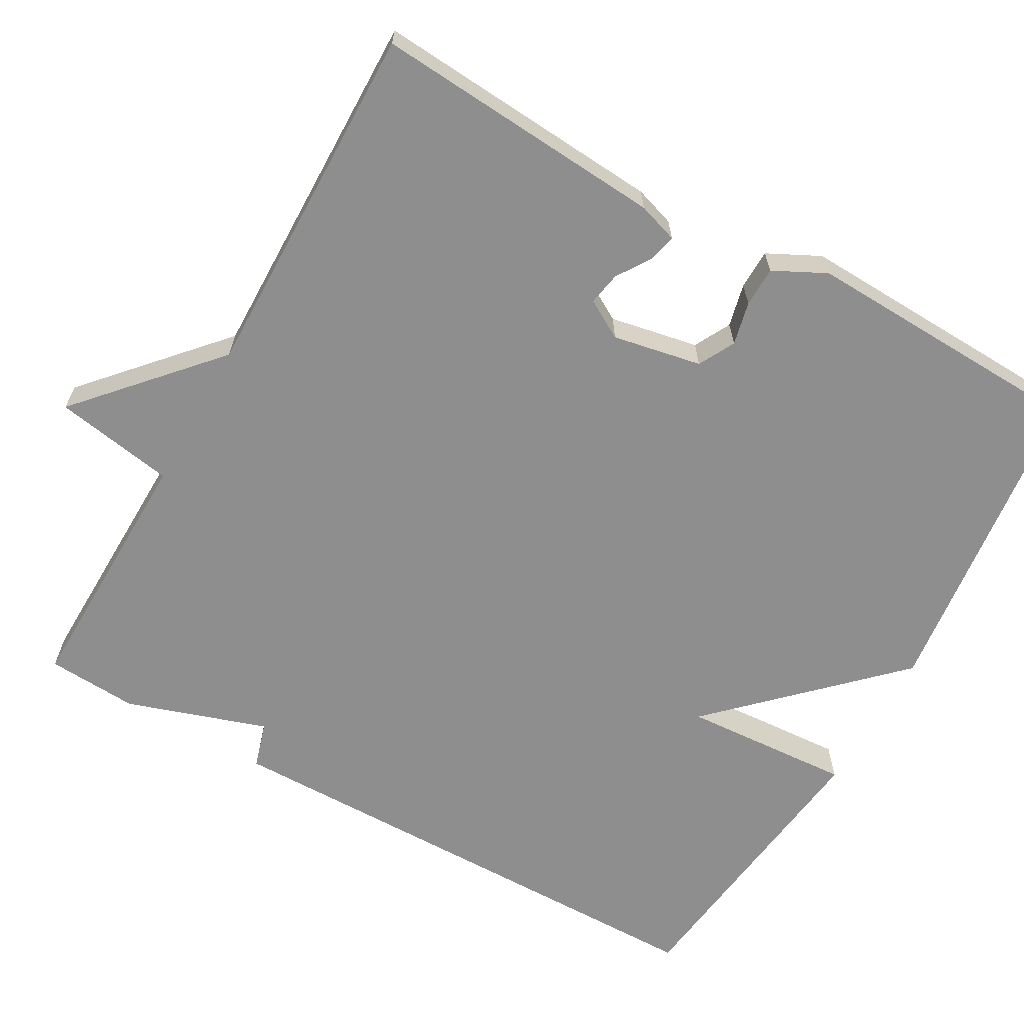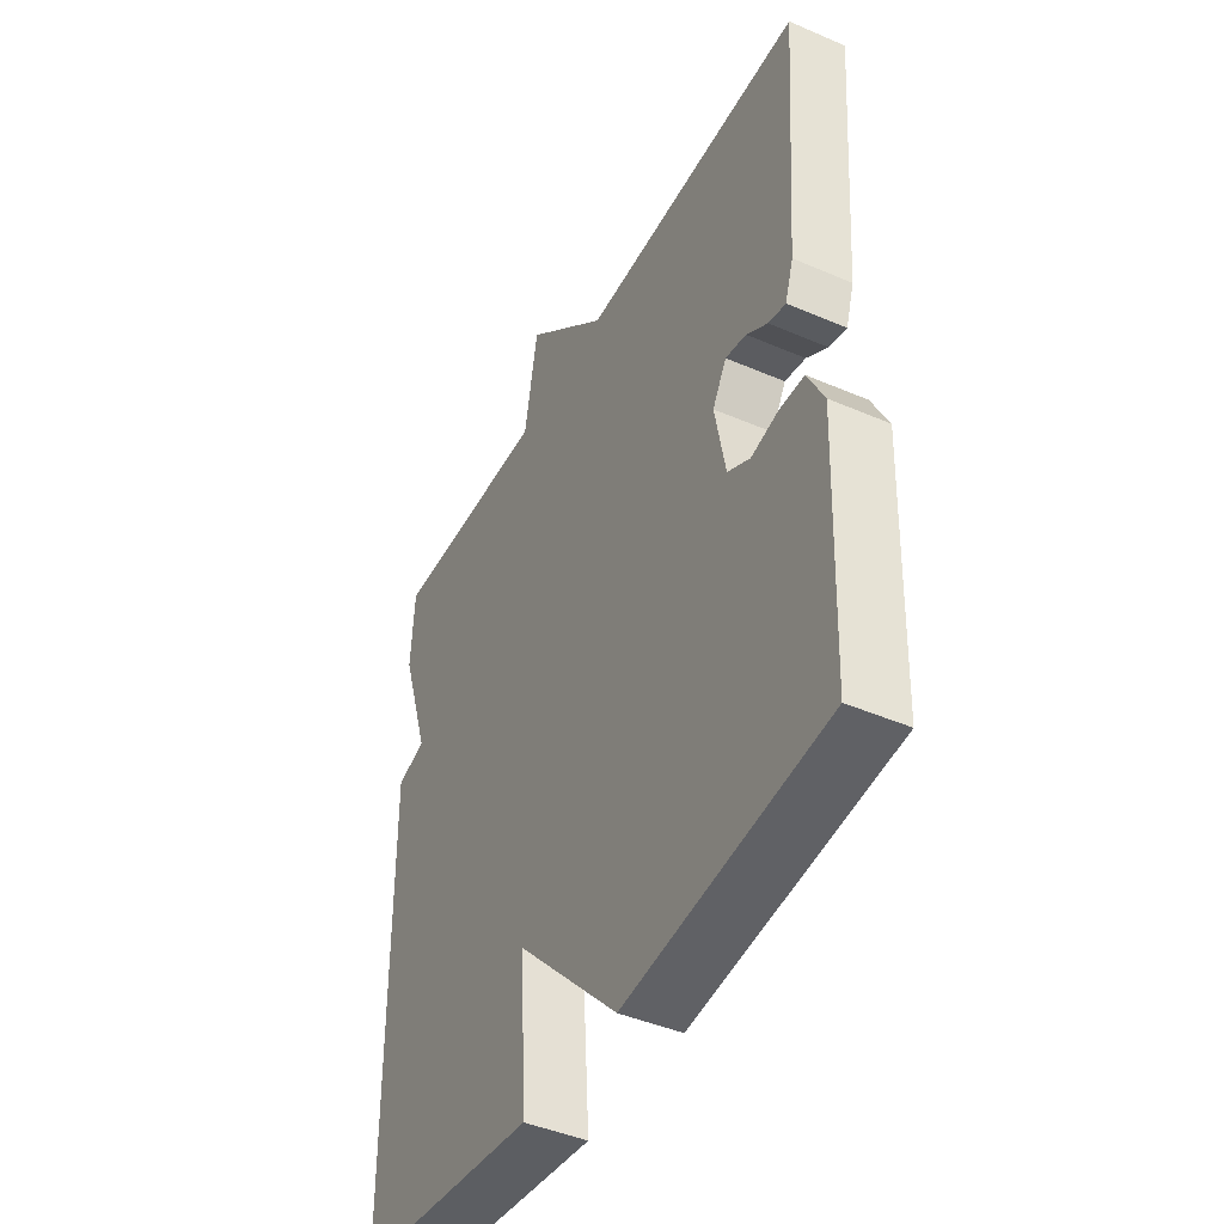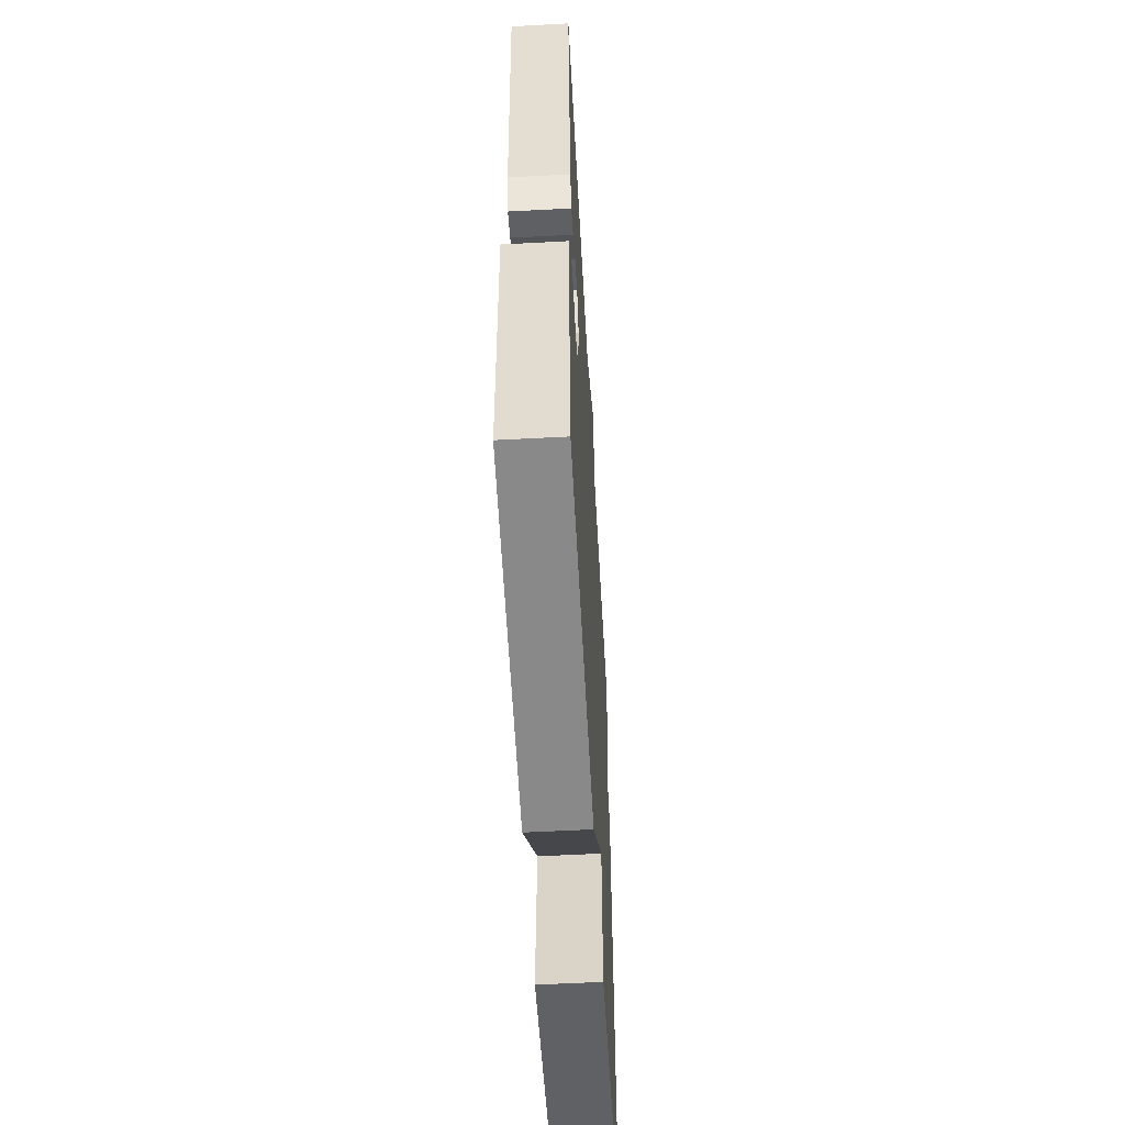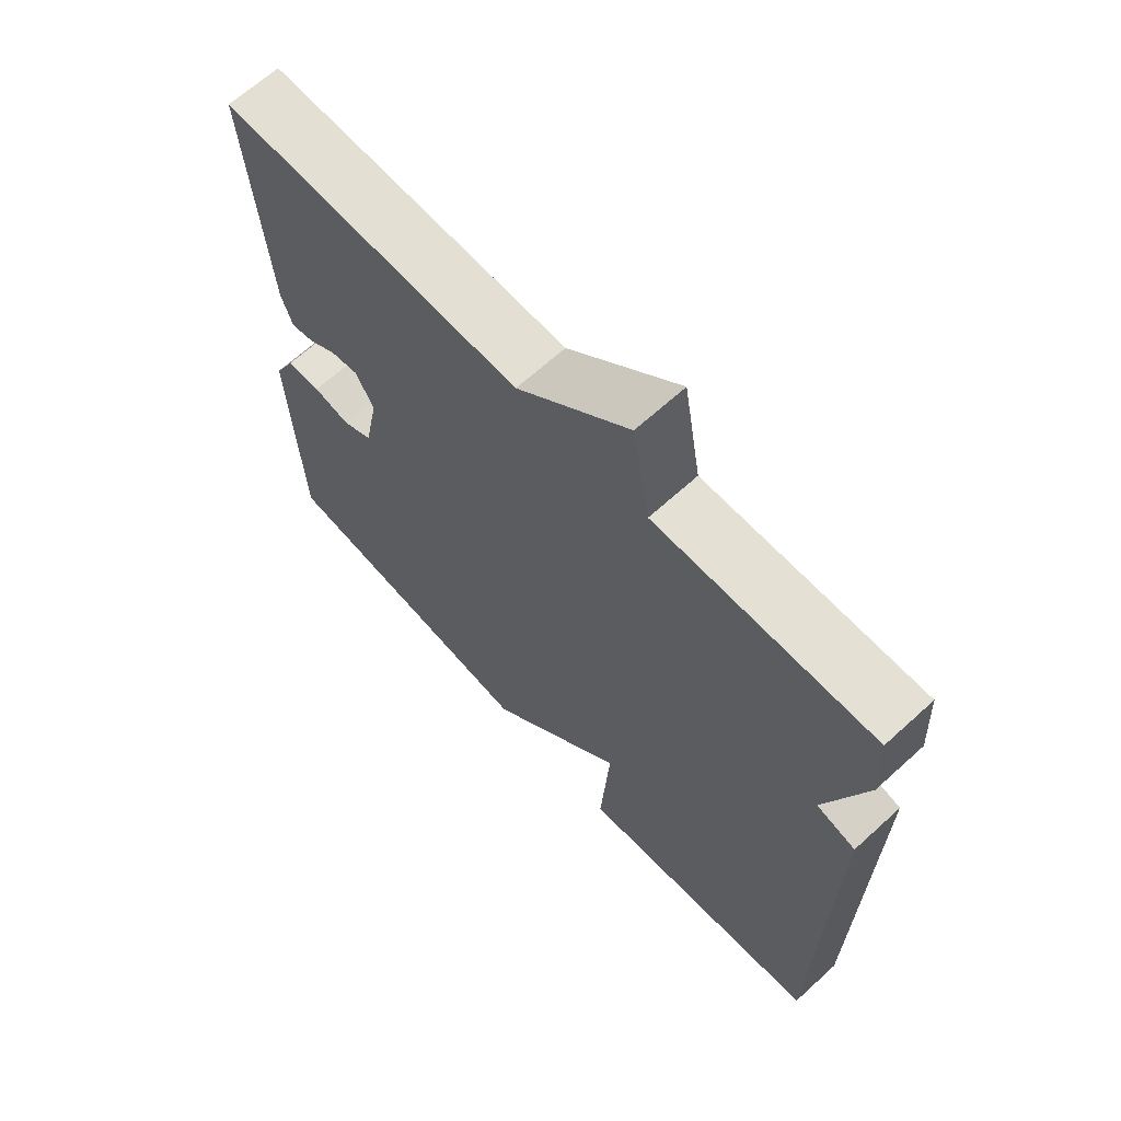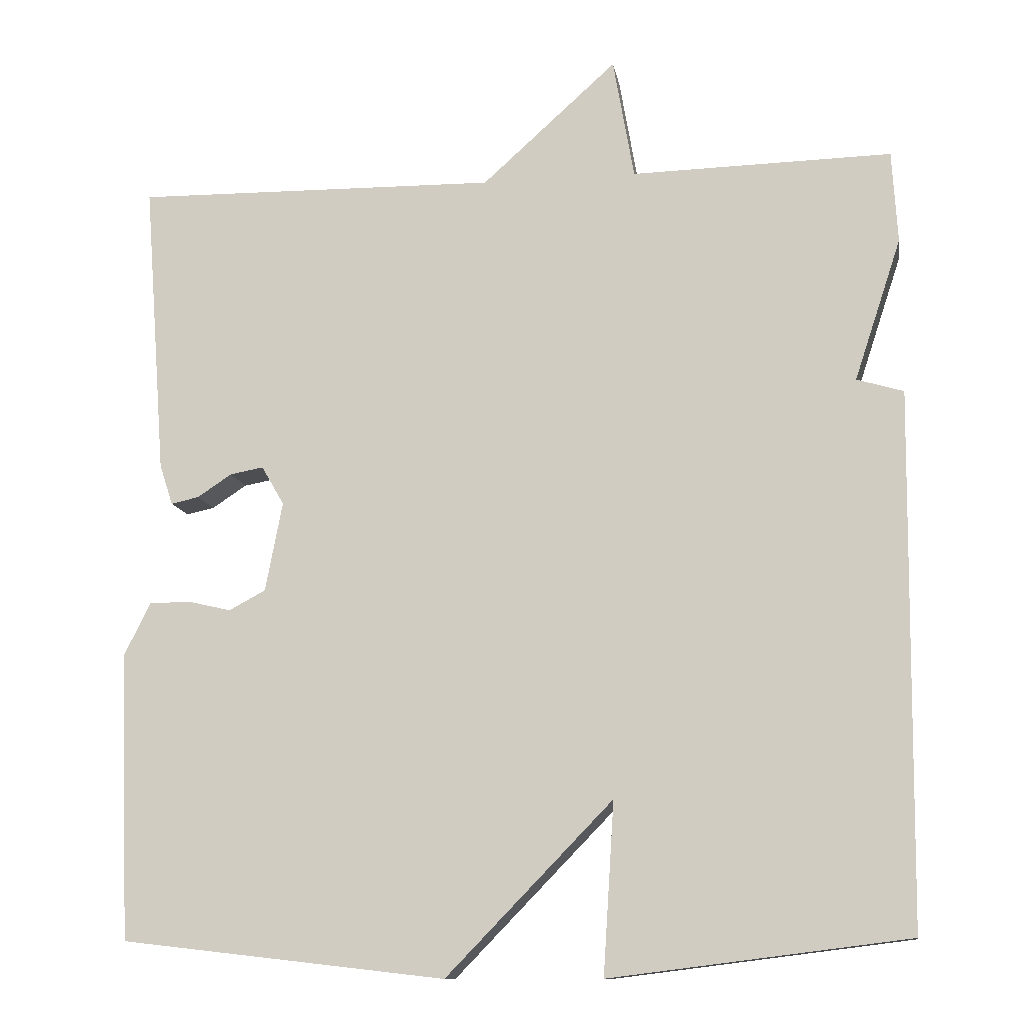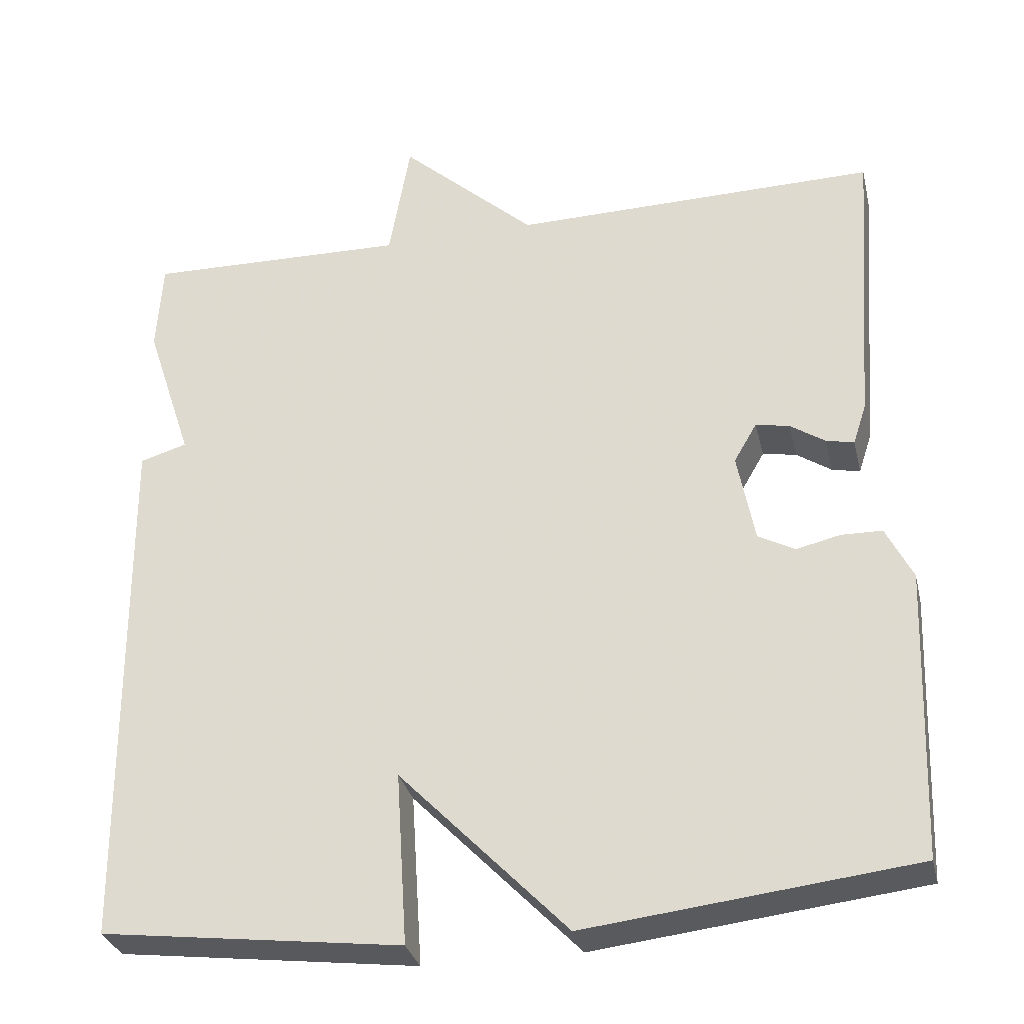
<metadata>
{"format":"obj","ext":"obj","renderer":"f3d","projection":"perspective","resolution":1024,"background":"white","views":[{"elev":-65.0,"azim":60.6,"up":"+Y"},{"elev":-44.1,"azim":63.2,"up":"+Z"},{"elev":-56.7,"azim":93.2,"up":"+Z"},{"elev":66.1,"azim":-132.4,"up":"+Z"},{"elev":-11.8,"azim":-170.4,"up":"+Z"},{"elev":-31.4,"azim":13.1,"up":"+Z"}]}
</metadata>
<code>
v -0.5 0.07 0.5
v -0.166 0.07 0.493
v -0.139 0.07 0.649
v 0.034 0.07 0.493
v 0.5 0.07 0.5
v 0.472 0.07 0.122
v 0.455 0.07 0.07
v 0.419 0.07 0.078
v 0.375 0.07 0.107
v 0.332 0.07 0.115
v 0.303 0.07 0.065
v 0.325 0.07 -0.05
v 0.372 0.07 -0.075
v 0.428 0.07 -0.062
v 0.48 0.07 -0.063
v 0.514 0.07 -0.131
v 0.5 0.07 -0.5
v 0.083 0.07 -0.548
v -0.131 0.07 -0.328
v -0.117 0.07 -0.548
v -0.5 0.07 -0.5
v -0.507 0.07 0.182
v -0.447 0.07 0.2
v -0.507 0.07 0.382
v -0.5 0 0.5
v -0.166 0 0.493
v -0.139 0 0.649
v 0.034 0 0.493
v 0.5 0 0.5
v 0.472 0 0.122
v 0.455 0 0.07
v 0.419 0 0.078
v 0.375 0 0.107
v 0.332 0 0.115
v 0.303 0 0.065
v 0.325 0 -0.05
v 0.372 0 -0.075
v 0.428 0 -0.062
v 0.48 0 -0.063
v 0.514 0 -0.131
v 0.5 0 -0.5
v 0.083 0 -0.548
v -0.131 0 -0.328
v -0.117 0 -0.548
v -0.5 0 -0.5
v -0.507 0 0.182
v -0.447 0 0.2
v -0.507 0 0.382
f 23 24 1 2
f 21 22 23
f 20 21 23
f 19 20 23
f 19 23 2
f 17 18 19
f 16 17 19
f 15 16 19
f 14 15 19
f 13 14 19
f 12 13 19
f 2 3 4
f 19 2 4
f 12 19 4
f 11 12 4
f 10 11 4 5
f 9 10 5 6
f 6 7 8 9
f 26 25 48 47
f 47 46 45
f 47 45 44
f 47 44 43
f 26 47 43
f 43 42 41
f 43 41 40
f 43 40 39
f 43 39 38
f 43 38 37
f 43 37 36
f 28 27 26
f 28 26 43
f 28 43 36
f 28 36 35
f 29 28 35 34
f 30 29 34 33
f 33 32 31 30
f 1 25 26 2
f 2 26 27 3
f 3 27 28 4
f 4 28 29 5
f 5 29 30 6
f 6 30 31 7
f 7 31 32 8
f 8 32 33 9
f 9 33 34 10
f 10 34 35 11
f 11 35 36 12
f 12 36 37 13
f 13 37 38 14
f 14 38 39 15
f 15 39 40 16
f 16 40 41 17
f 17 41 42 18
f 18 42 43 19
f 19 43 44 20
f 20 44 45 21
f 21 45 46 22
f 22 46 47 23
f 23 47 48 24
f 24 48 25 1

</code>
